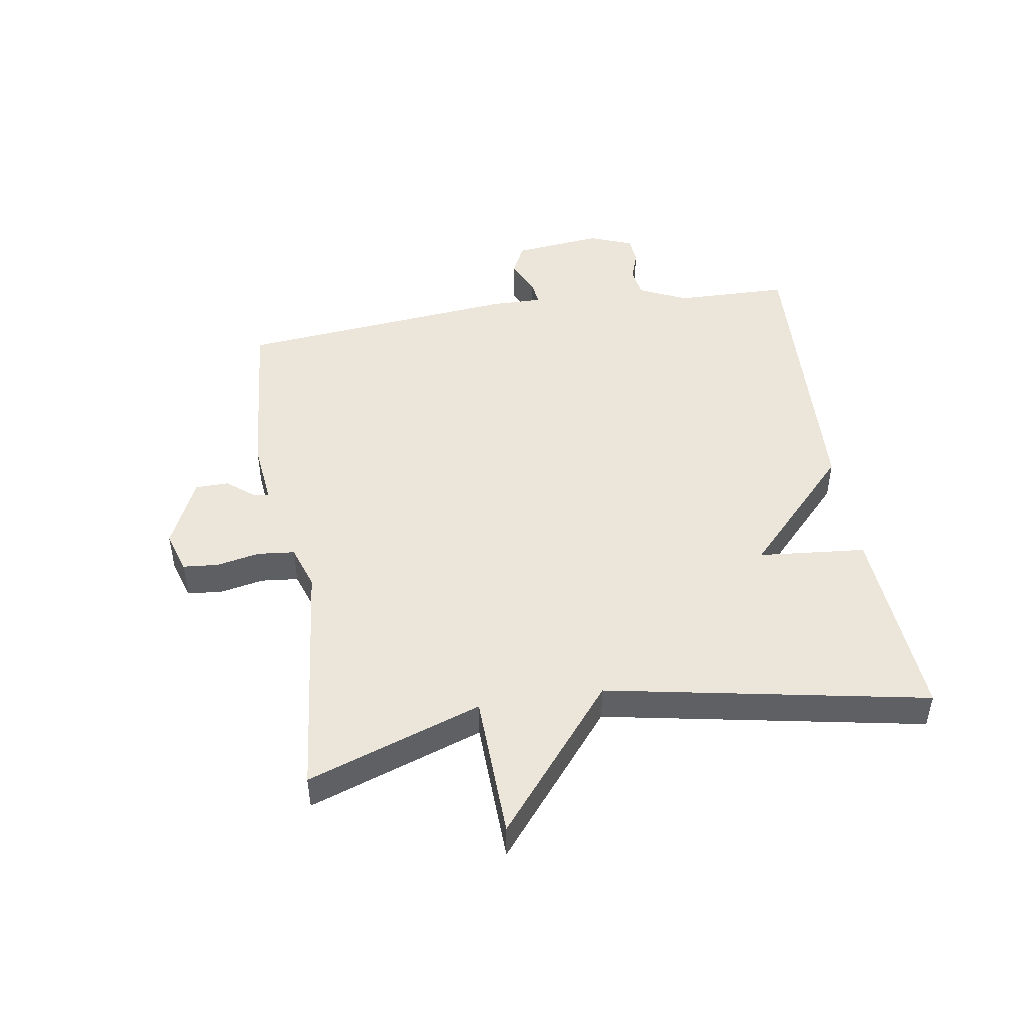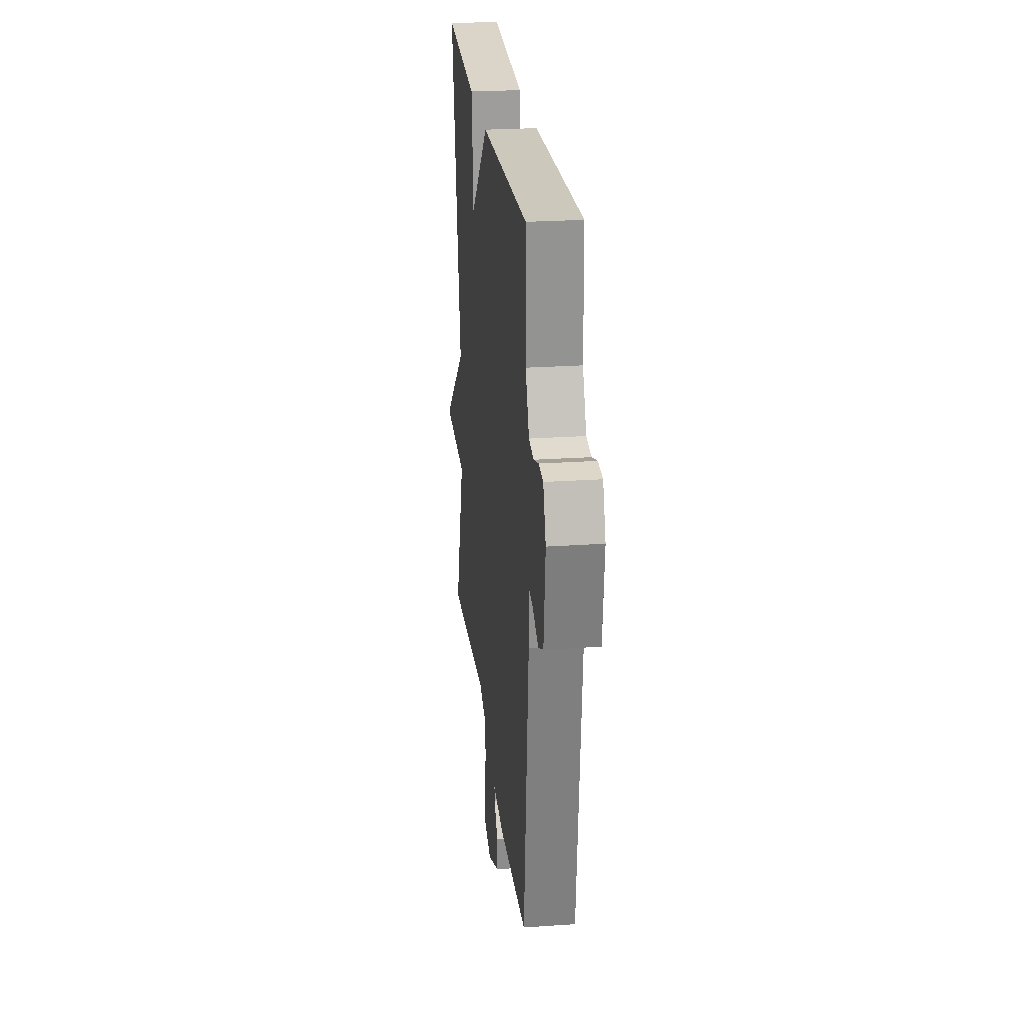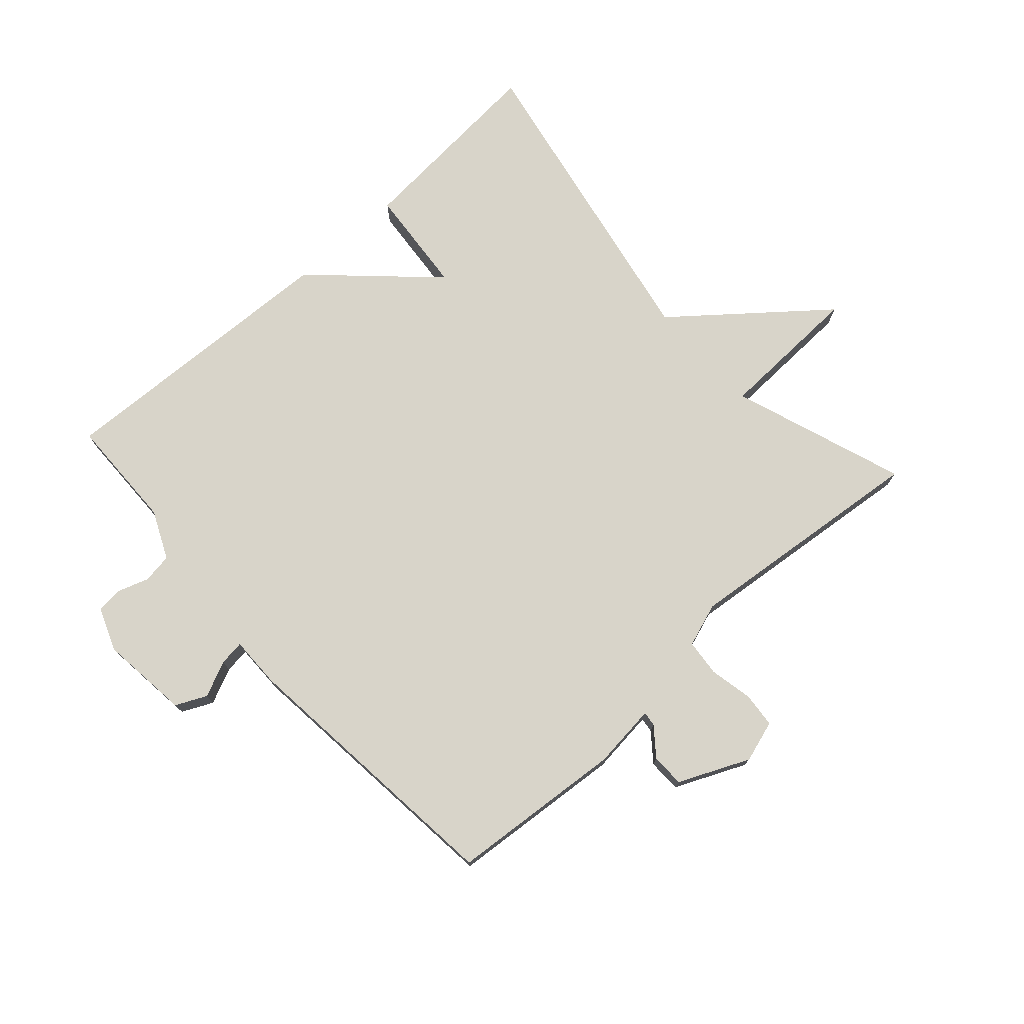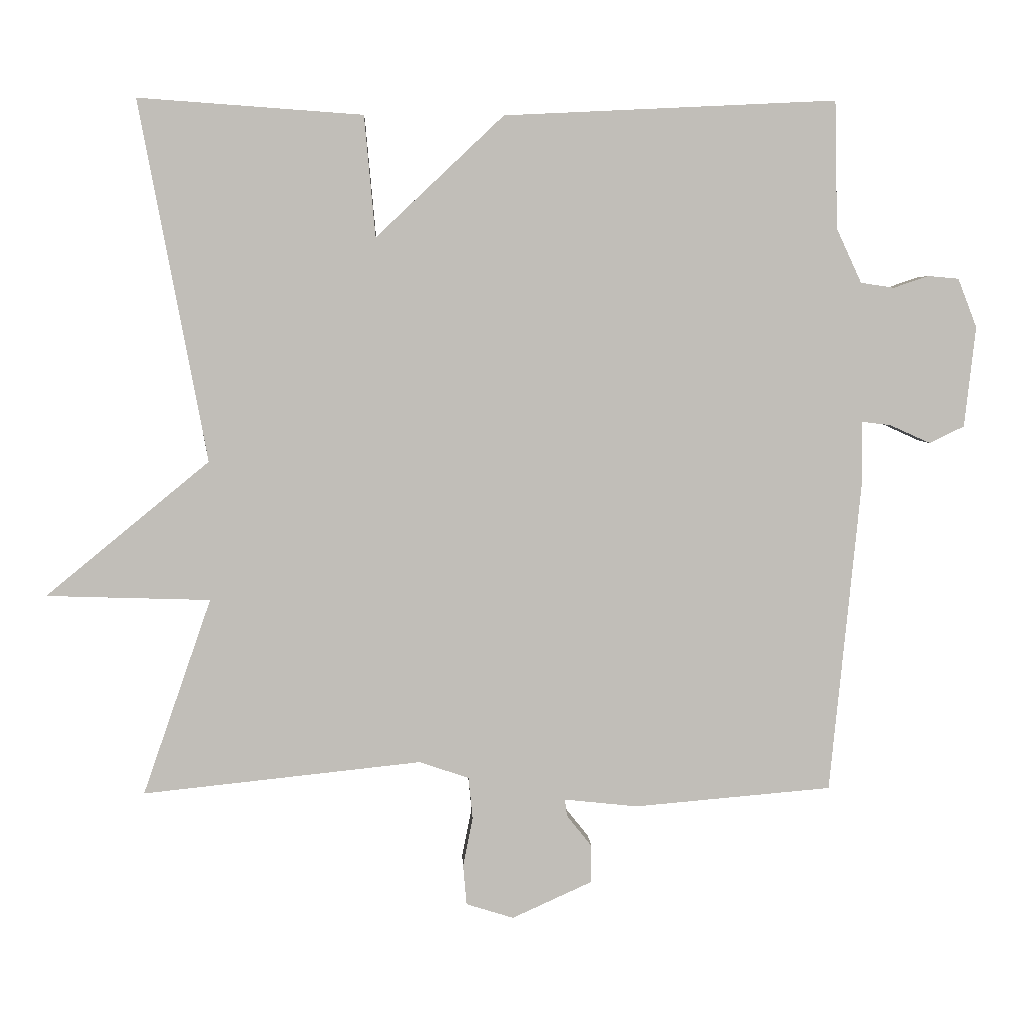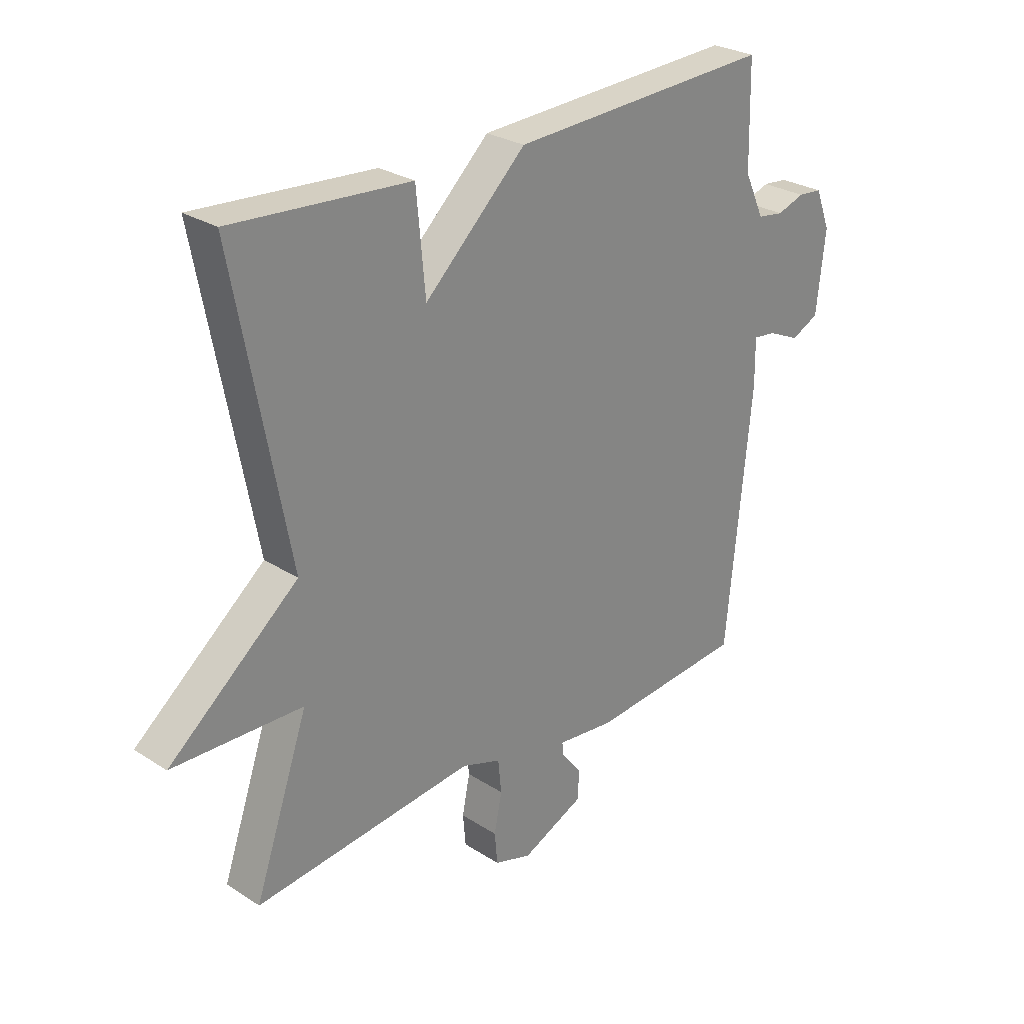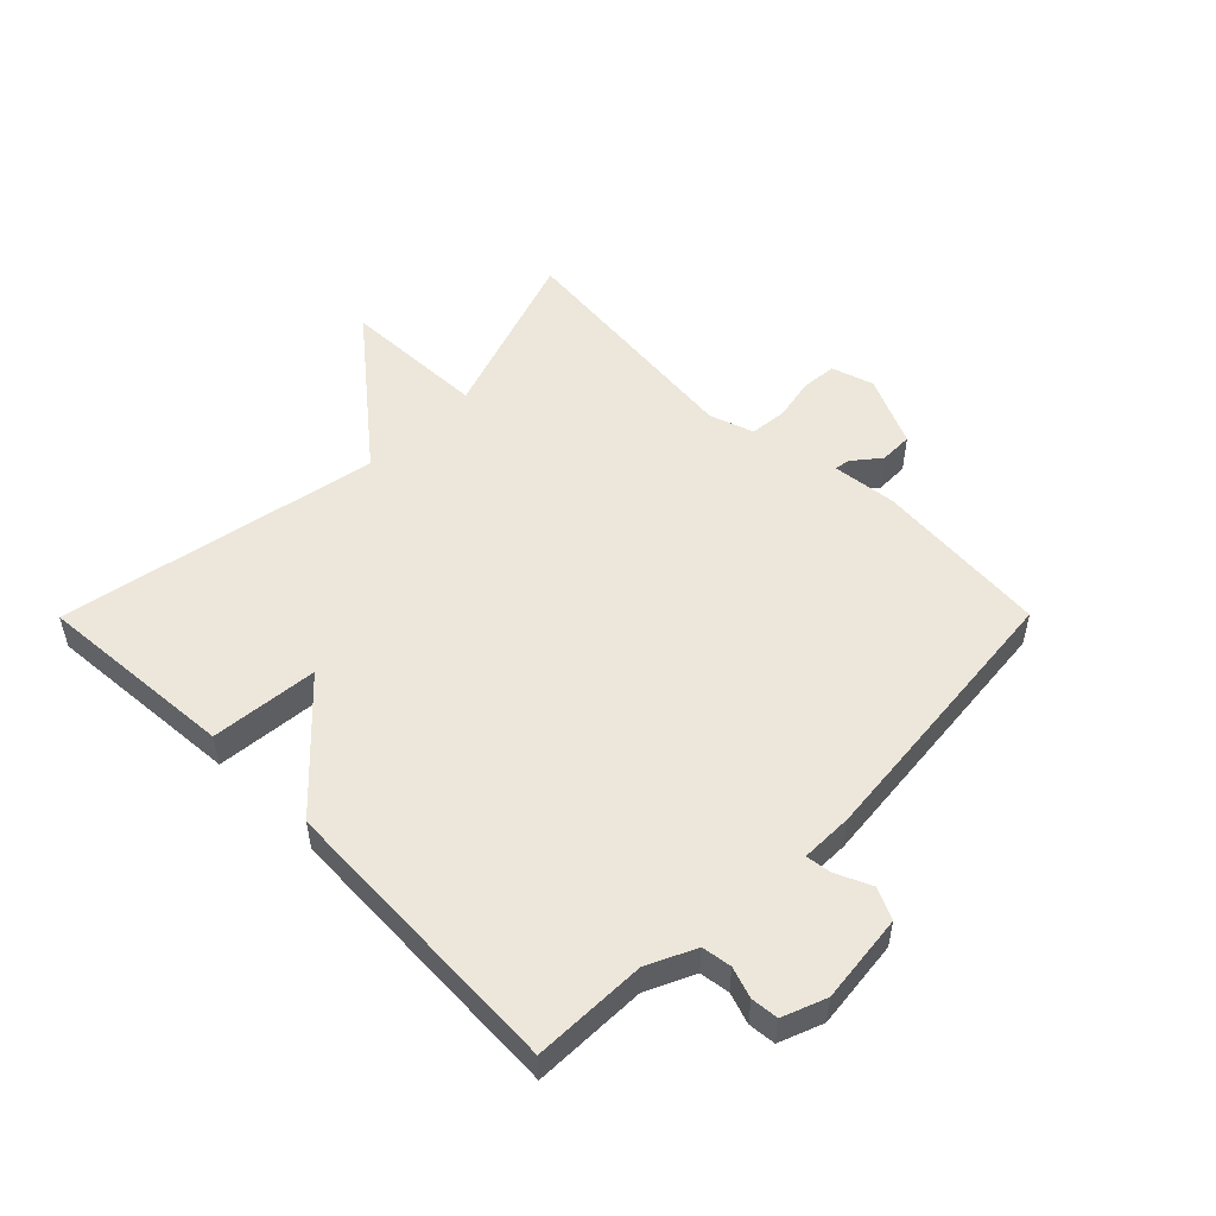
<metadata>
{"format":"obj","ext":"obj","renderer":"f3d","projection":"perspective","resolution":1024,"background":"white","views":[{"elev":47.4,"azim":-99.1,"up":"+Y"},{"elev":25.0,"azim":83.7,"up":"+Z"},{"elev":75.1,"azim":137.8,"up":"+Y"},{"elev":4.3,"azim":-2.4,"up":"+Z"},{"elev":27.4,"azim":-45.4,"up":"+Z"},{"elev":52.1,"azim":44.8,"up":"+Y"}]}
</metadata>
<code>
v -0.5 0.07 -0.5
v -0.402 0.07 -0.218
v -0.637 0.07 -0.211
v -0.402 0.07 -0.018
v -0.5 0.07 0.5
v -0.177 0.07 0.477
v -0.161 0.07 0.303
v 0.023 0.07 0.477
v 0.5 0.07 0.5
v 0.504 0.07 0.317
v 0.54 0.07 0.239
v 0.588 0.07 0.232
v 0.638 0.07 0.249
v 0.682 0.07 0.245
v 0.709 0.07 0.175
v 0.693 0.07 0.031
v 0.643 0.07 0.007
v 0.585 0.07 0.033
v 0.544 0.07 0.038
v 0.545 0.07 -0.046
v 0.5 0.07 -0.5
v 0.217 0.07 -0.525
v 0.112 0.07 -0.514
v 0.115 0.07 -0.538
v 0.151 0.07 -0.583
v 0.15 0.07 -0.637
v 0.036 0.07 -0.689
v -0.032 0.07 -0.668
v -0.037 0.07 -0.611
v -0.023 0.07 -0.541
v -0.029 0.07 -0.481
v -0.1 0.07 -0.457
v -0.5 0 -0.5
v -0.402 0 -0.218
v -0.637 0 -0.211
v -0.402 0 -0.018
v -0.5 0 0.5
v -0.177 0 0.477
v -0.161 0 0.303
v 0.023 0 0.477
v 0.5 0 0.5
v 0.504 0 0.317
v 0.54 0 0.239
v 0.588 0 0.232
v 0.638 0 0.249
v 0.682 0 0.245
v 0.709 0 0.175
v 0.693 0 0.031
v 0.643 0 0.007
v 0.585 0 0.033
v 0.544 0 0.038
v 0.545 0 -0.046
v 0.5 0 -0.5
v 0.217 0 -0.525
v 0.112 0 -0.514
v 0.115 0 -0.538
v 0.151 0 -0.583
v 0.15 0 -0.637
v 0.036 0 -0.689
v -0.032 0 -0.668
v -0.037 0 -0.611
v -0.023 0 -0.541
v -0.029 0 -0.481
v -0.1 0 -0.457
f 28 29 30
f 27 28 30
f 26 27 30
f 25 26 30
f 24 25 30
f 23 24 30 31
f 23 31 32
f 22 23 32
f 21 22 32
f 20 21 32
f 19 20 32
f 16 17 18
f 15 16 18
f 14 15 18
f 13 14 18
f 12 13 18
f 11 12 18 19
f 32 1 2
f 19 32 2
f 11 19 2
f 10 11 2
f 9 10 2
f 8 9 2
f 7 8 2
f 4 5 6 7
f 2 3 4
f 2 4 7
f 62 61 60
f 62 60 59
f 62 59 58
f 62 58 57
f 62 57 56
f 63 62 56 55
f 64 63 55
f 64 55 54
f 64 54 53
f 64 53 52
f 64 52 51
f 50 49 48
f 50 48 47
f 50 47 46
f 50 46 45
f 50 45 44
f 51 50 44 43
f 34 33 64
f 34 64 51
f 34 51 43
f 34 43 42
f 34 42 41
f 34 41 40
f 34 40 39
f 39 38 37 36
f 36 35 34
f 39 36 34
f 1 33 34 2
f 2 34 35 3
f 3 35 36 4
f 4 36 37 5
f 5 37 38 6
f 6 38 39 7
f 7 39 40 8
f 8 40 41 9
f 9 41 42 10
f 10 42 43 11
f 11 43 44 12
f 12 44 45 13
f 13 45 46 14
f 14 46 47 15
f 15 47 48 16
f 16 48 49 17
f 17 49 50 18
f 18 50 51 19
f 19 51 52 20
f 20 52 53 21
f 21 53 54 22
f 22 54 55 23
f 23 55 56 24
f 24 56 57 25
f 25 57 58 26
f 26 58 59 27
f 27 59 60 28
f 28 60 61 29
f 29 61 62 30
f 30 62 63 31
f 31 63 64 32
f 32 64 33 1

</code>
